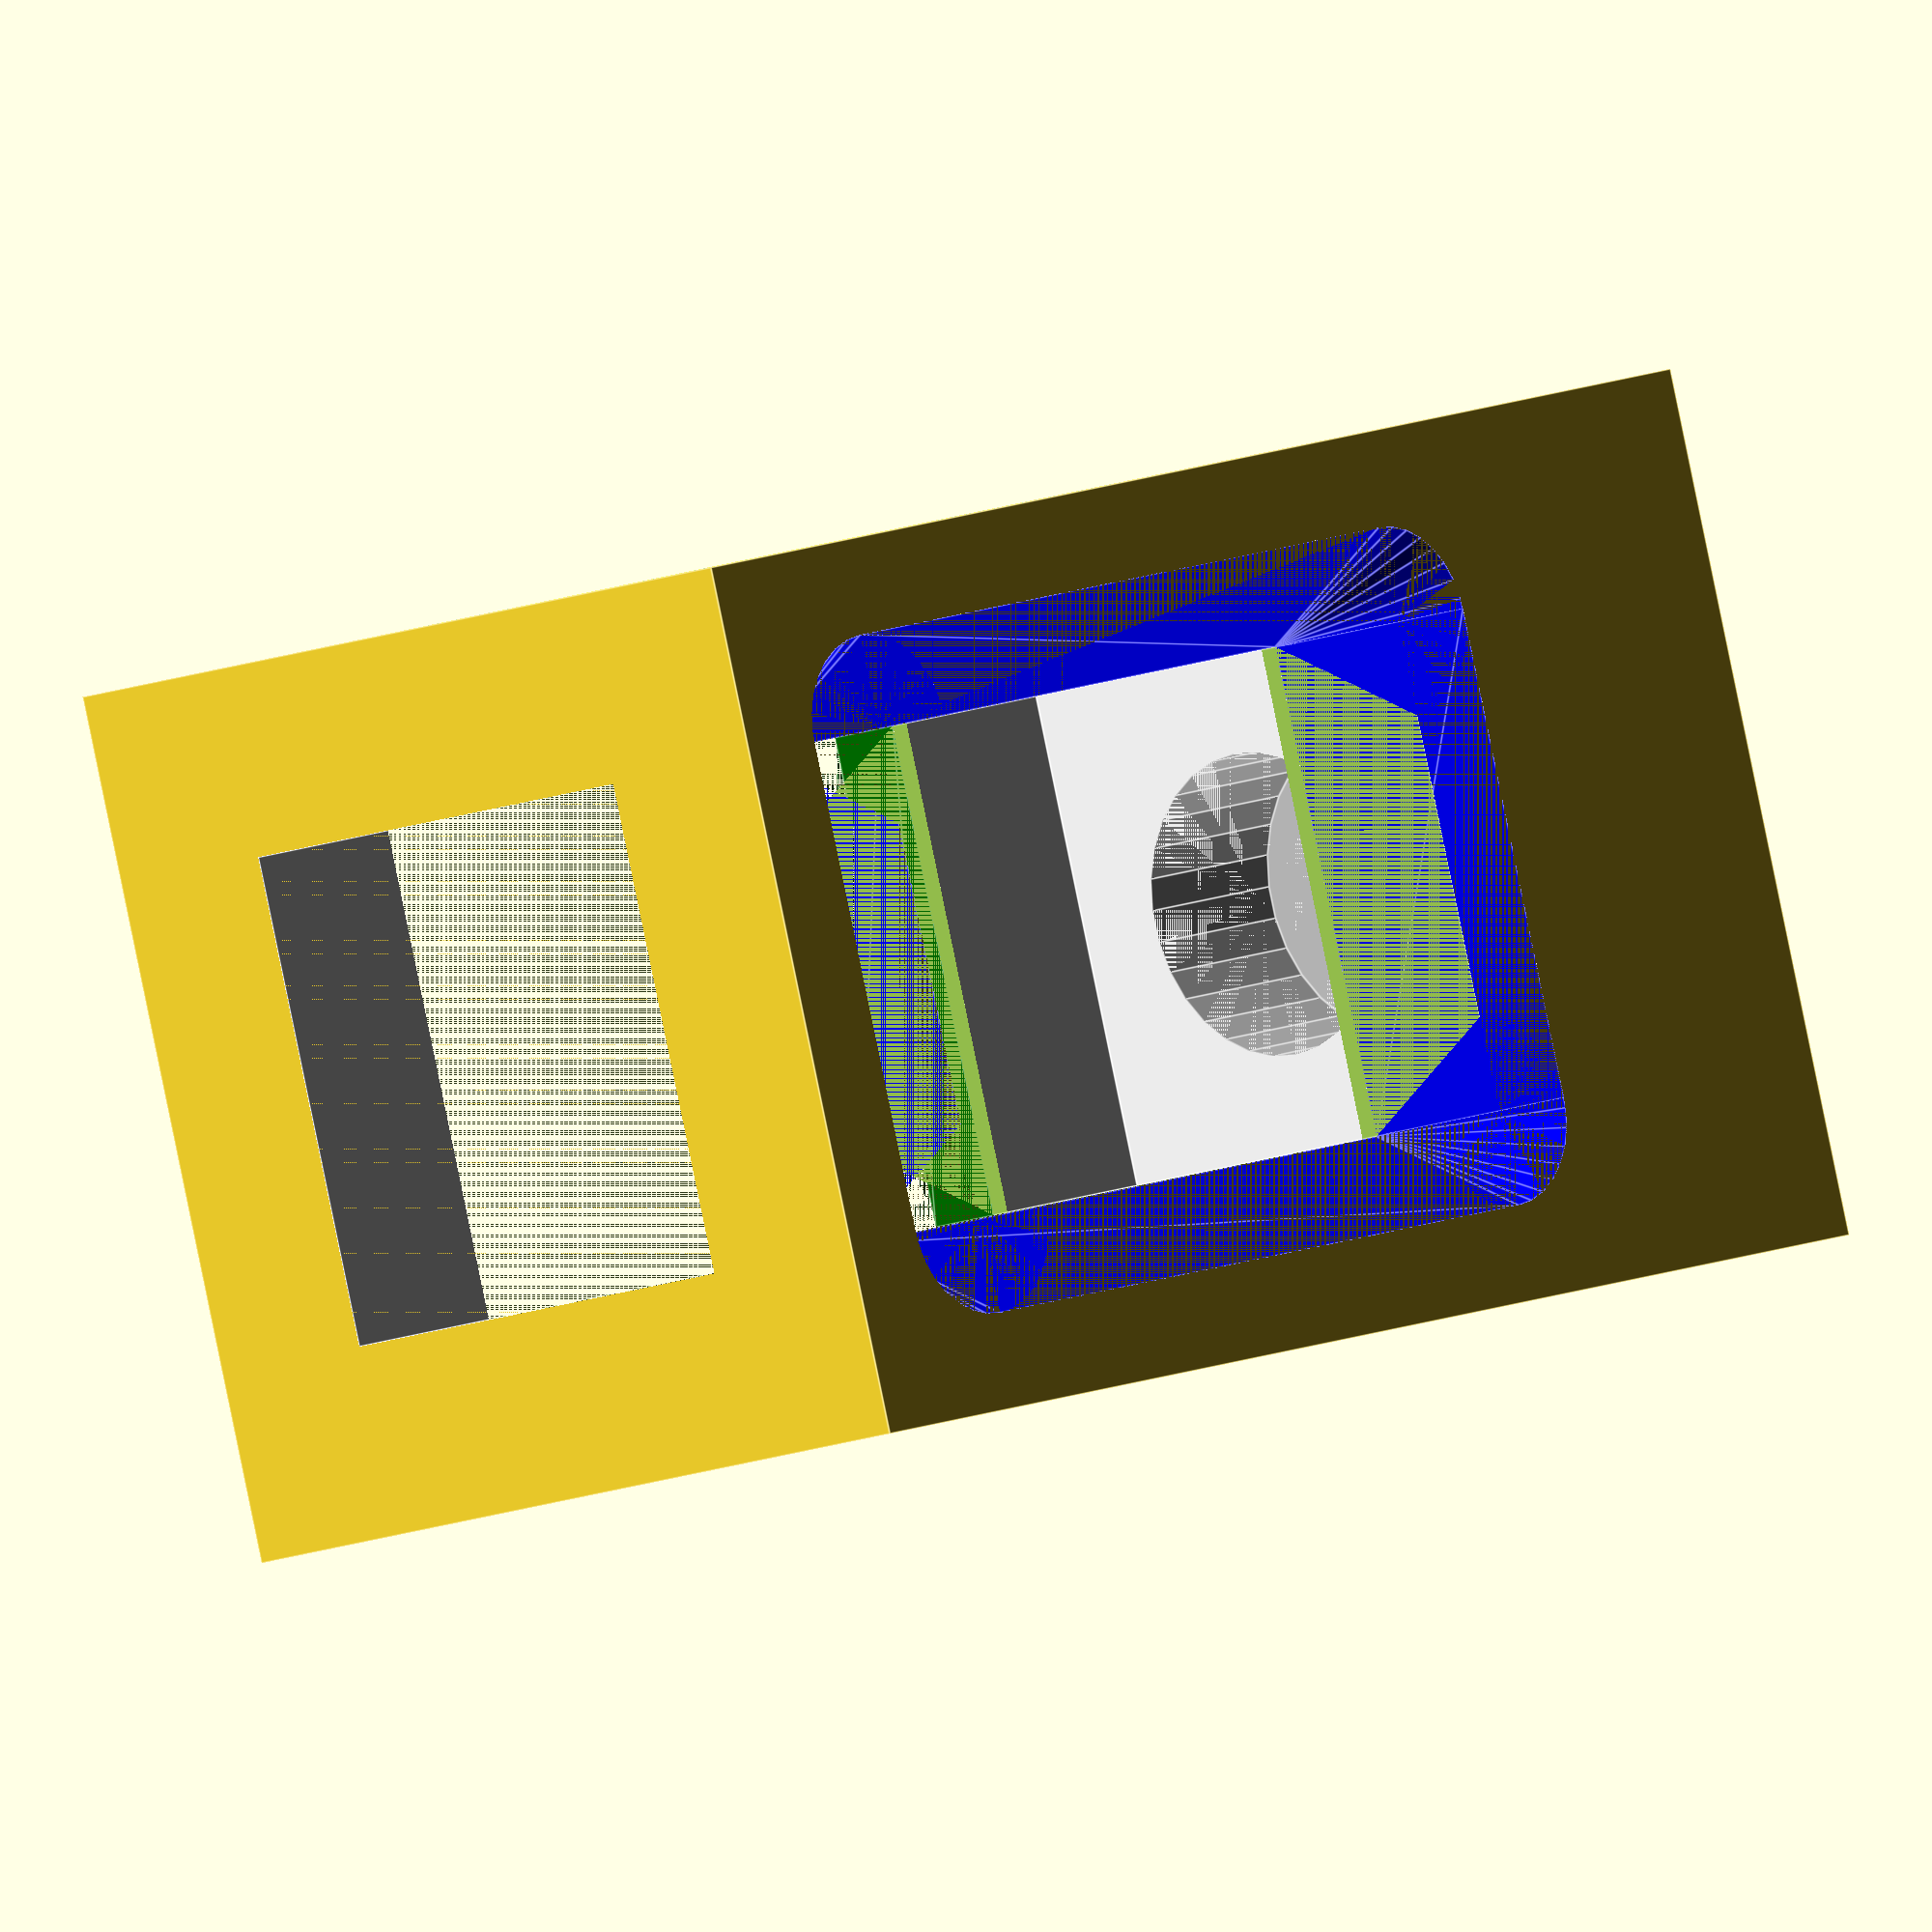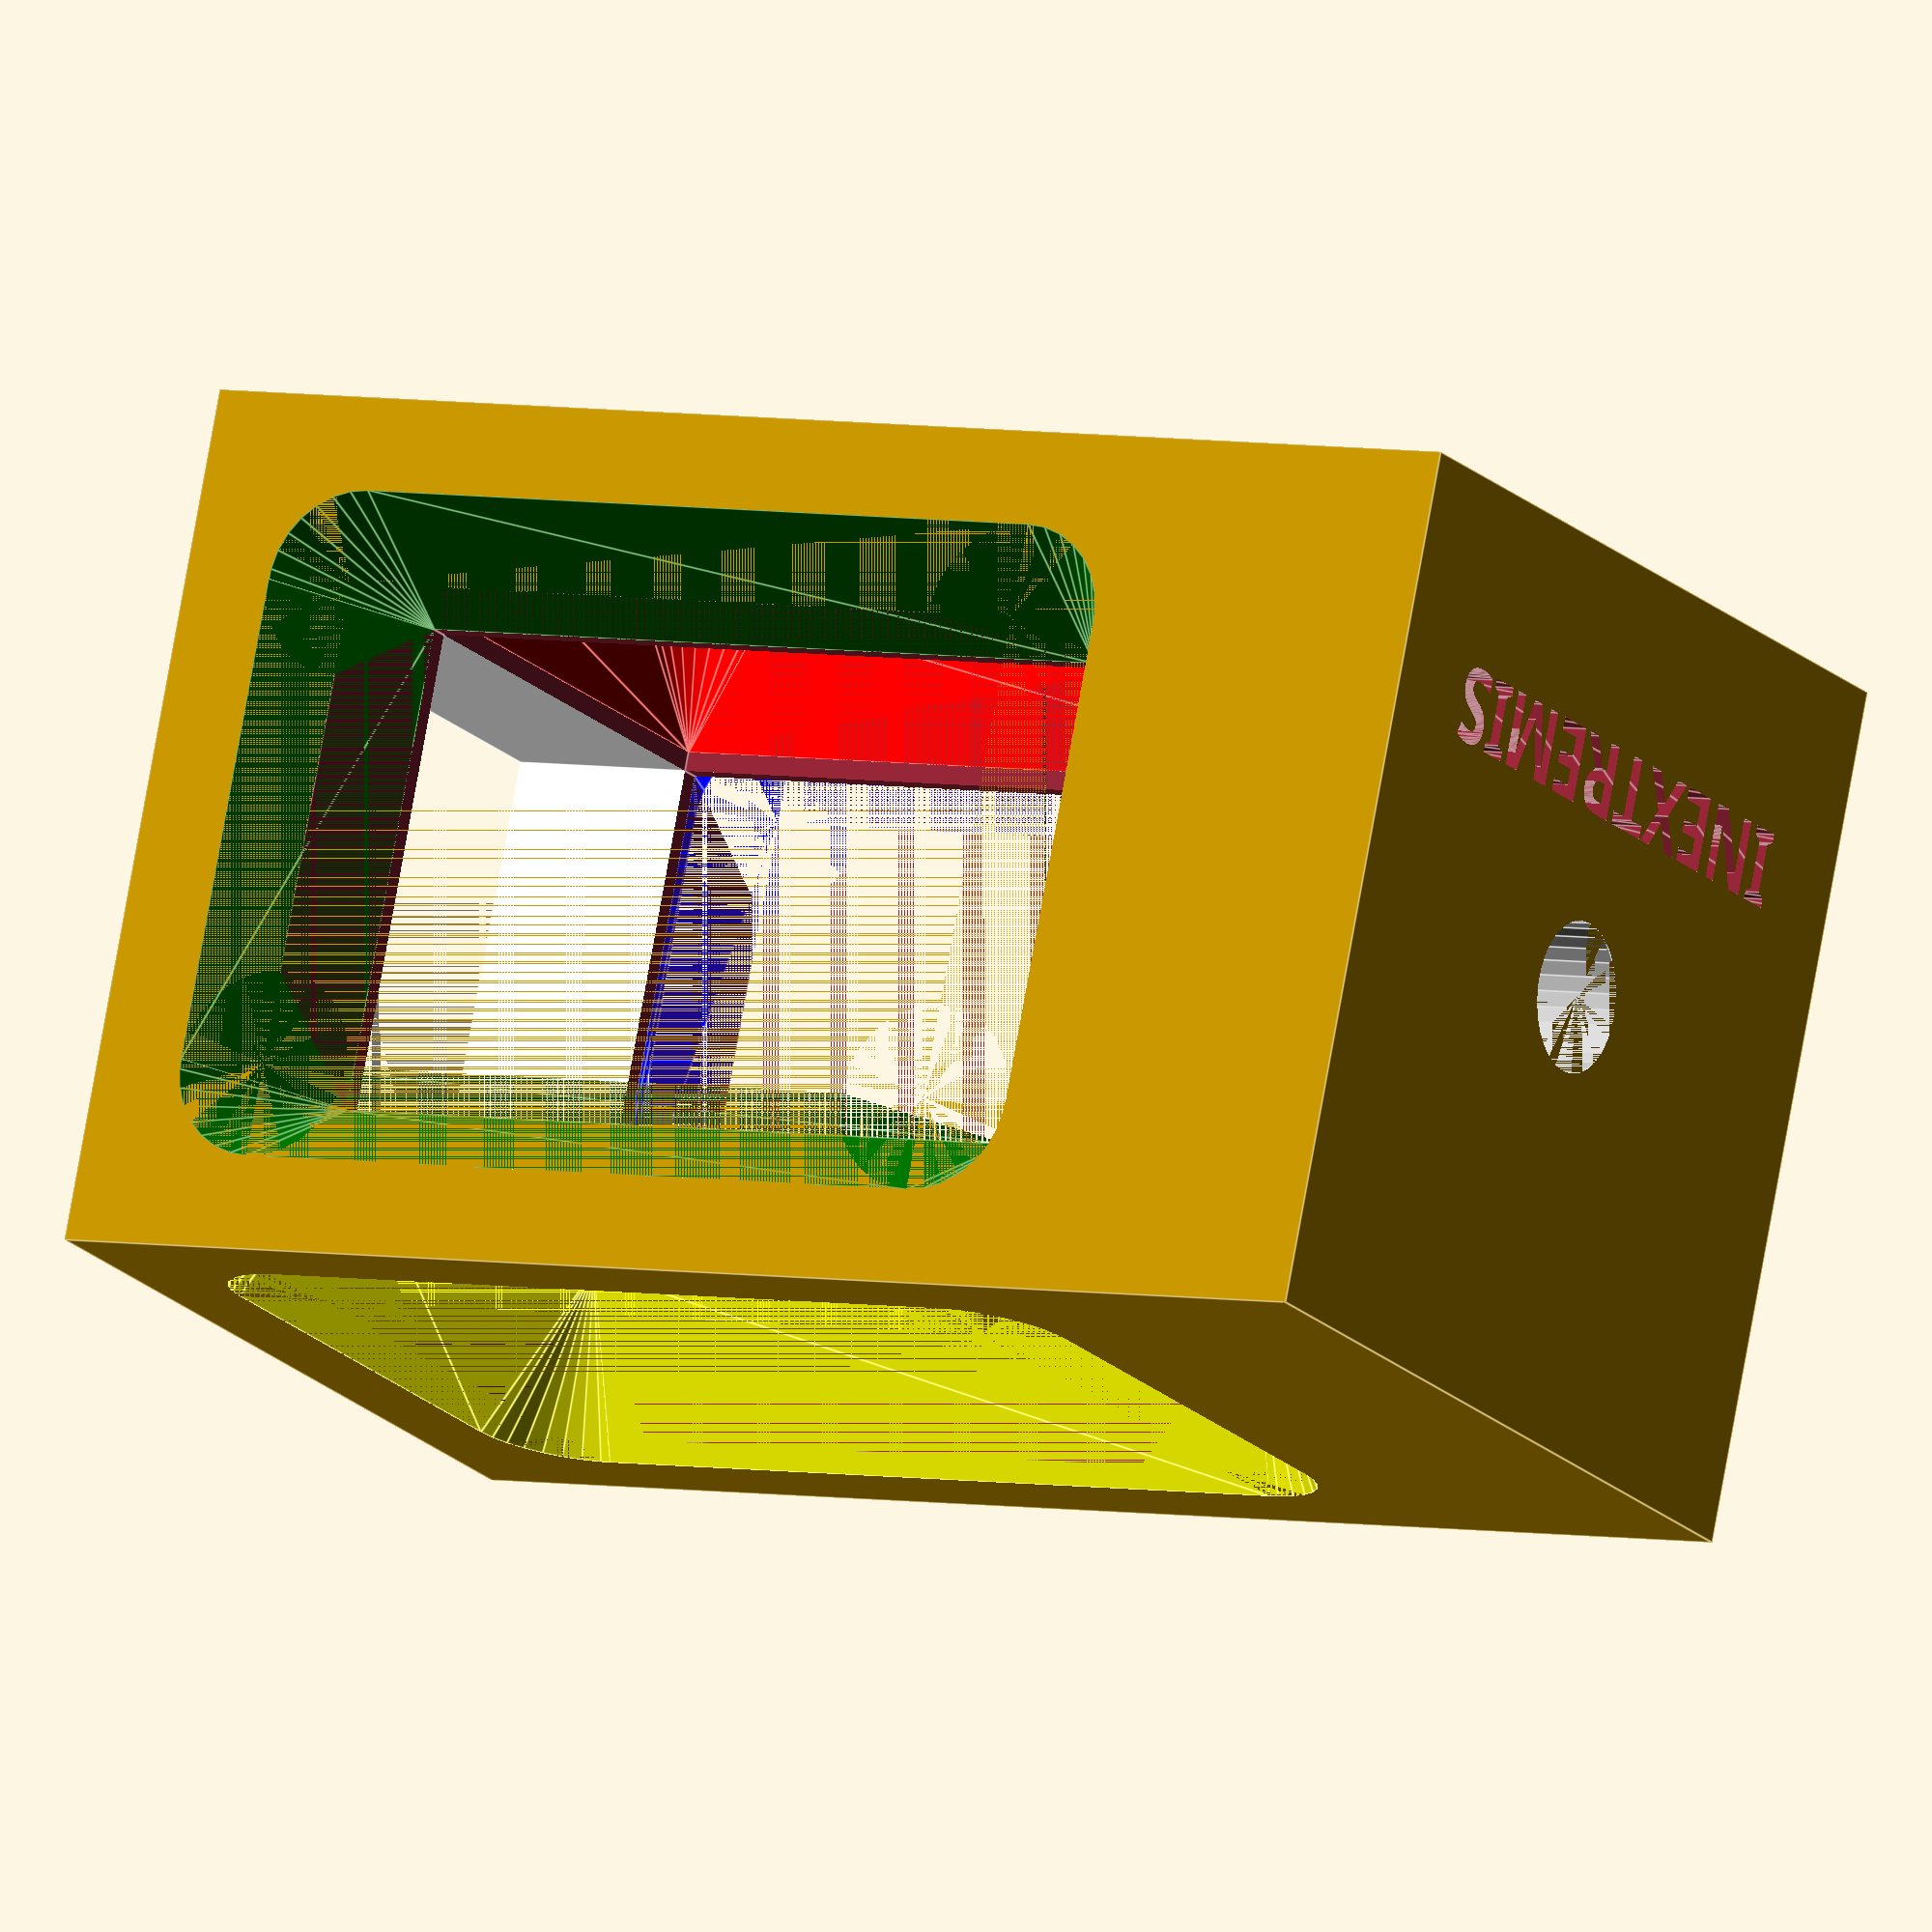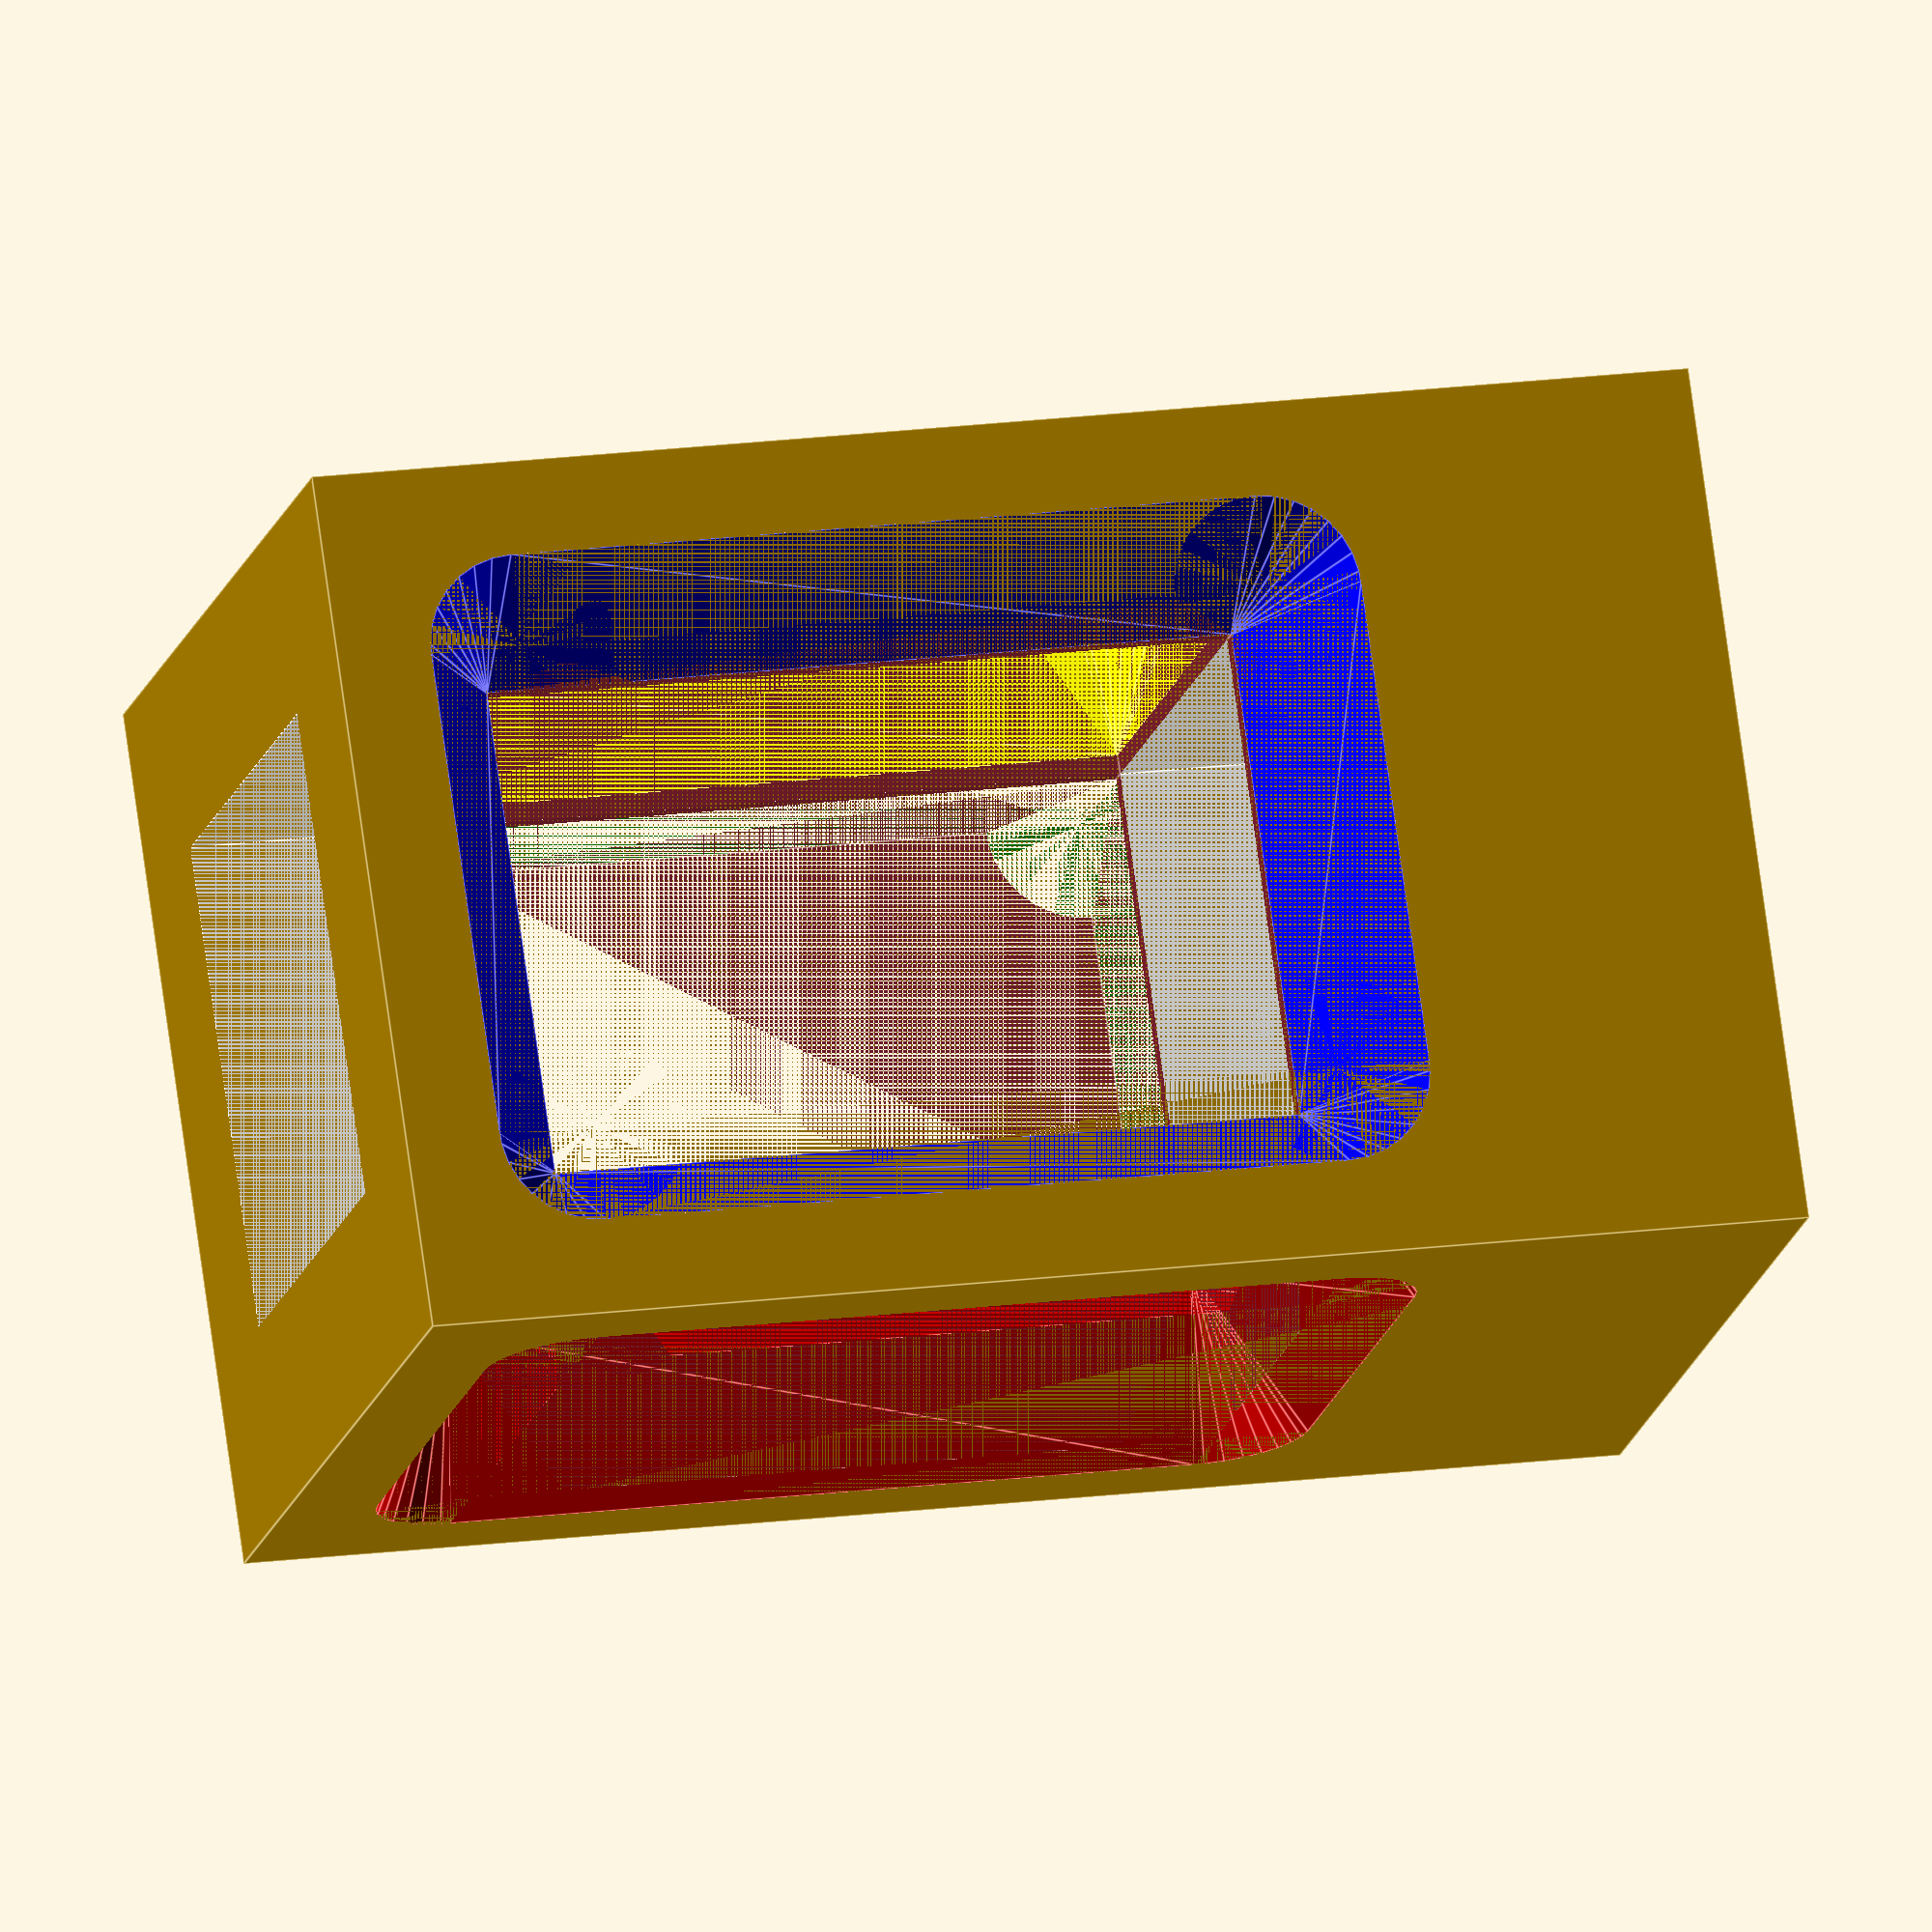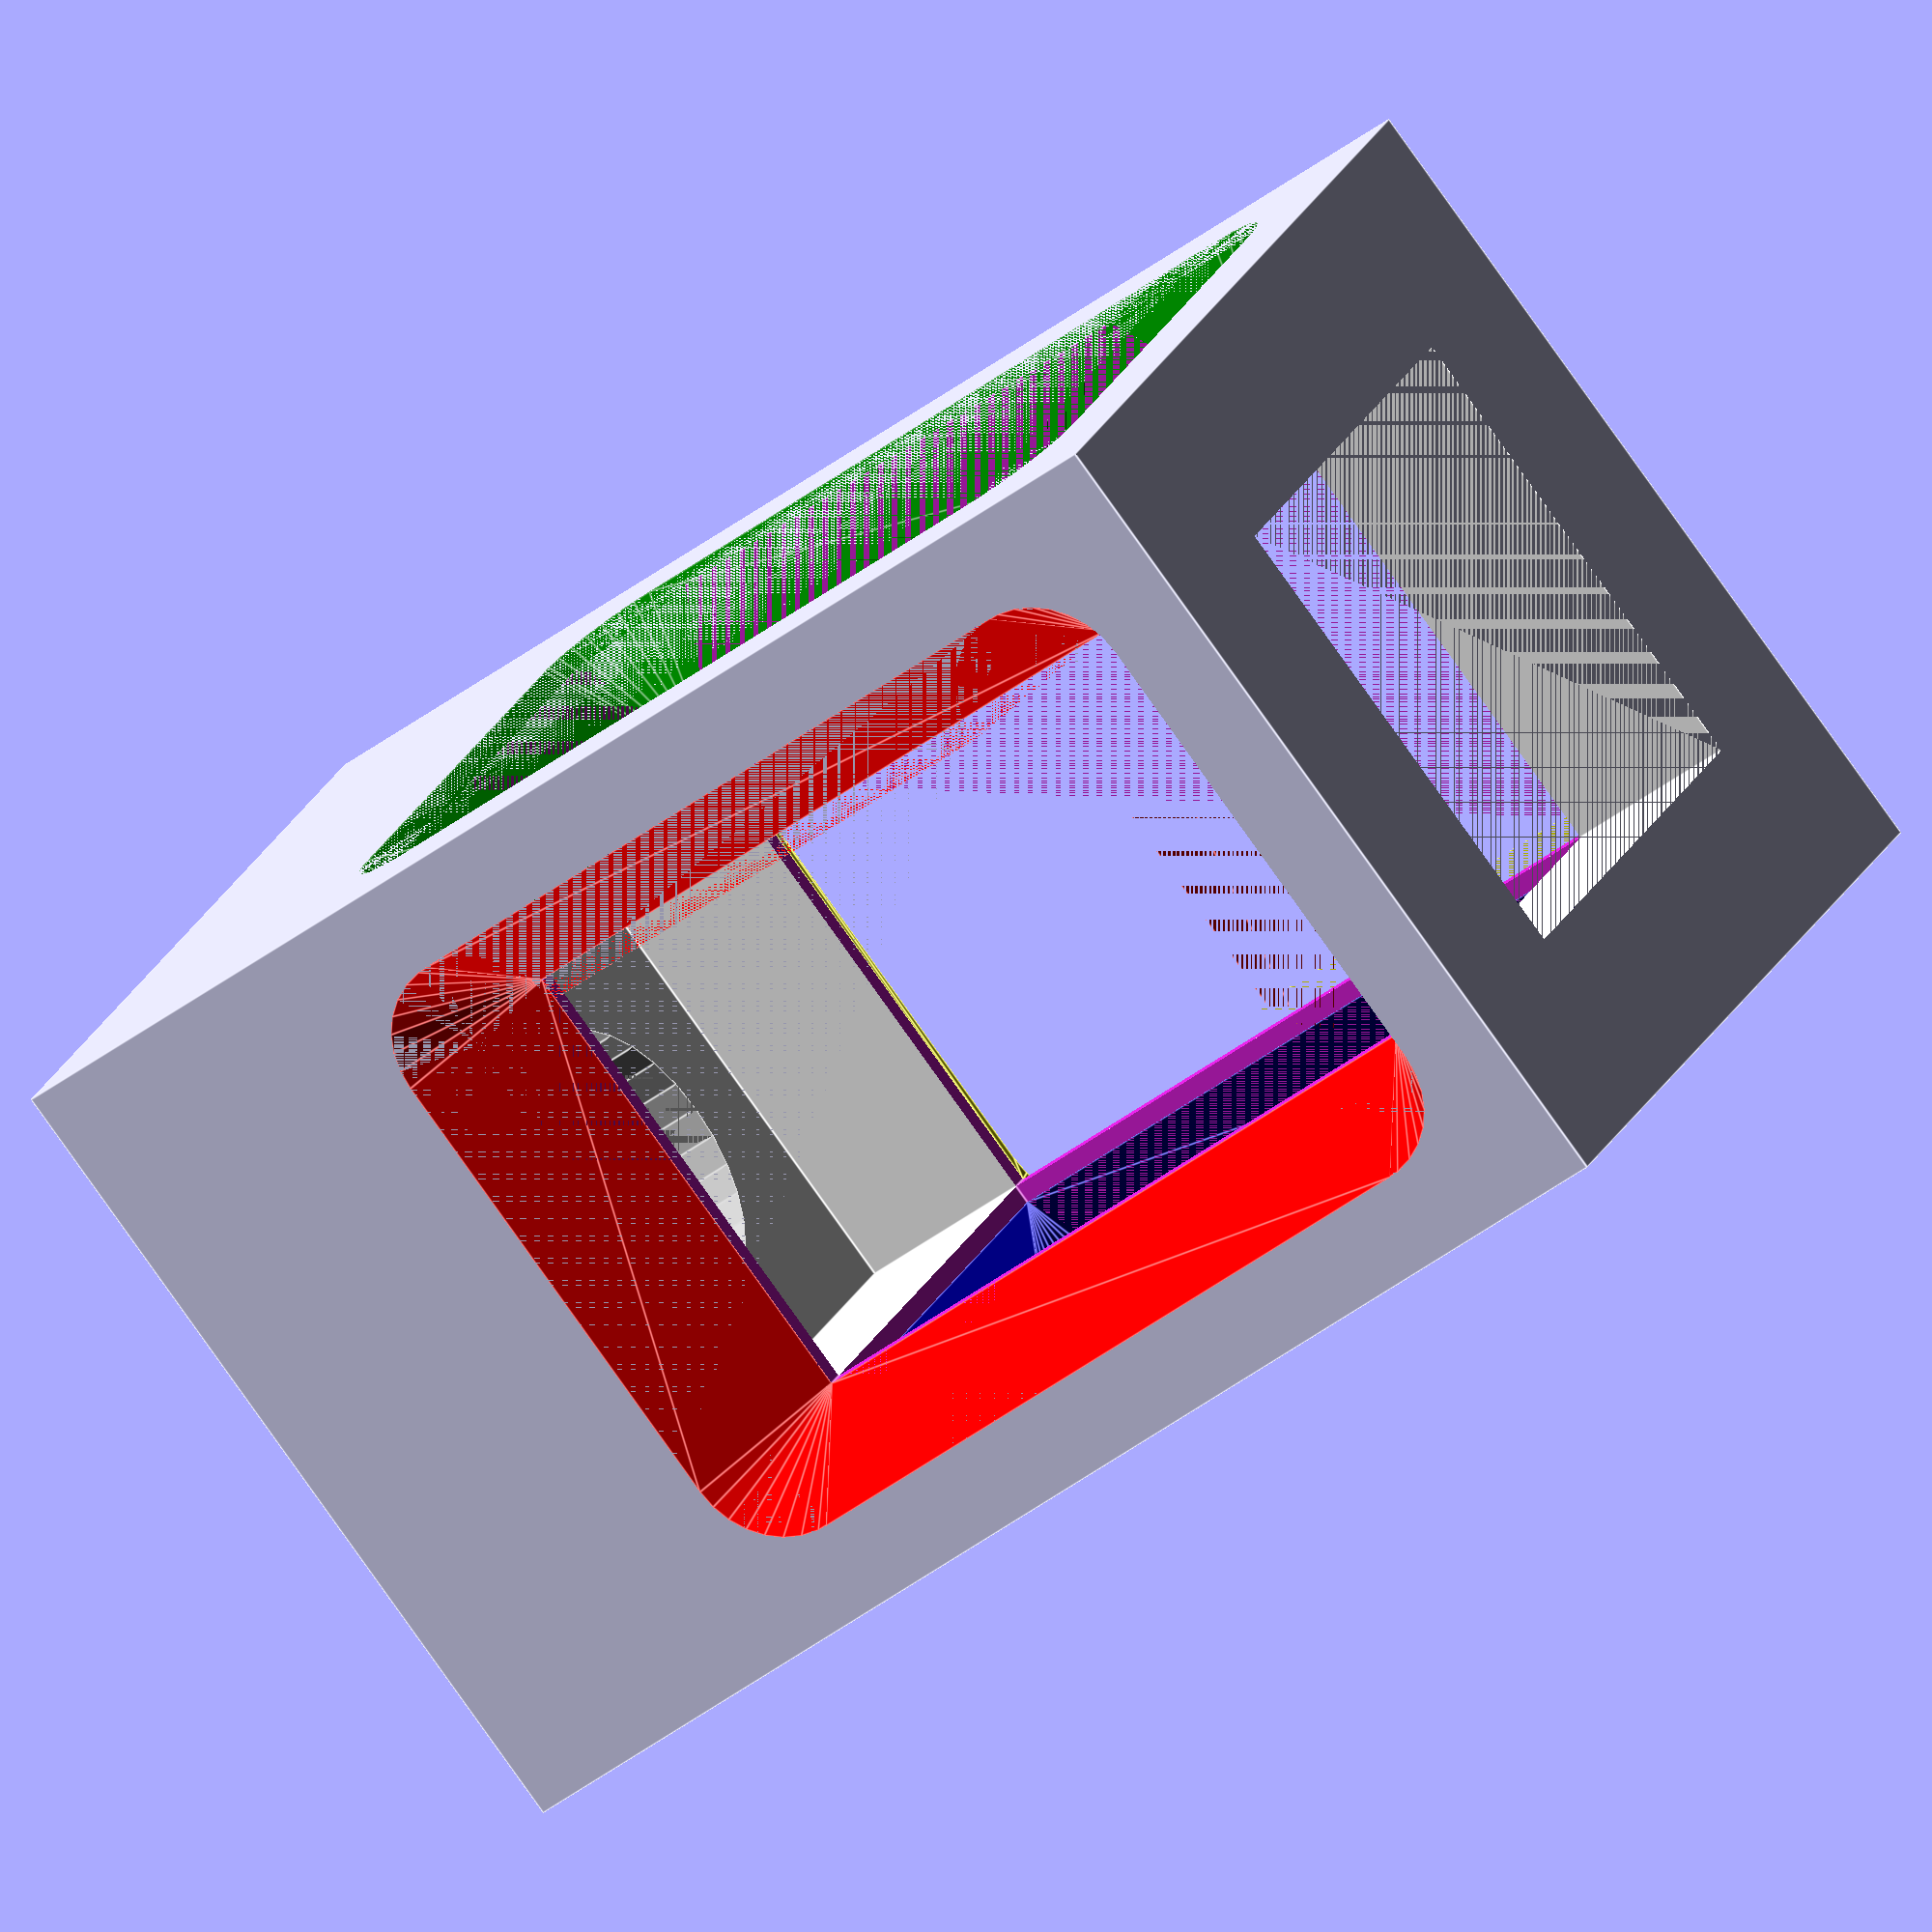
<openscad>
// PARAMETERS

//windows
window_height = 200;
window_width = 130;
window_width_repaired = window_width - 0.001;
    
//frames
frame_thickness = 50;
frame_height = window_height + 2 * frame_thickness;
frame_width = window_width + 2 * frame_thickness;
frame_width_repaired = frame_width + 0.001;

chamfer = 5;
bevel_width = frame_thickness - chamfer;
bevel_height = 25;

//screws
screwhead_height = 45;
screwhead_radius = 40;
screwstem_height = 25;
screwstem_radius = 20;

//basement
basement_height = screwhead_height + screwstem_height;
basement_width = frame_width;

//complete block
block_height = basement_height + frame_height;
block_width = frame_width;
echo("BLOCK SIZE (L x W x H) = ", block_width, block_width, block_height);

//origin
ox = 0; //origin's_x
oy = 0; //origin's_y
oz = 0; //origin's_z

block_center = [ox, oy, oz + block_height/2];
frame_center = [ox, oy, oz + basement_height + frame_height/2];
window_center = frame_center;
basement_center = [ox, oy, oz + basement_height/2];
make = "INEXTREMIS";


// Main geometry
difference() {
    translate(block_center)
    block(block_width, block_width, block_height);
    translate(frame_center)
    windowHoles();
    translate(basement_center)
        basementHole(screwhead_height, screwhead_radius, screwstem_height, screwstem_radius);

    //VERTICAL GRAFFITI
    //translate(basement_center + [0, frame_width/2 - 3 , 0])
    //    rotate([90, 0, 180])
    //    letterBlock(make, size = 20);

    //BASE GRAFFITI
    translate([-frame_width/4, 0, 10])
        rotate([180, 0, 90])
        letterBlock(make, size = 20 );
}

module letterBlock(word, size) {
            // convexity is needed for correct preview
            // since characters can be highly concave
            linear_extrude(height=size, convexity=4)
                text(word, 
                     size=size,
//                   font="Bitstream Vera Sans:style=Bold",
//                   font="Liberation Sans:style=Bold",
                     font="SF Fedora Outline:style=Bold",
//                   font="TeXGyreChorus:style=Bold",
                     halign="center",
                     valign="center");
}

module prism_z(w, h, l) {
	translate([0, 0, -l/2]) rotate(a = [0, 0, 0]) 
	linear_extrude(height = l) polygon(points = [
		[0, 0],
		[w, 0],
		[0, h]
	], paths=[[0,1,2]]);
}

module wHoleA() rotate([0, 0, 0]) windowHole(frame_width_repaired, window_width, window_height);

module wHoleB() rotate([0, 0, 90]) windowHole(frame_width_repaired, window_width, window_height);

module wHoleC() mainRoom(window_width, window_width, frame_height);

module windowHoles() {
    union() {
        wHoleA();
        wHoleB();
        wHoleC();
        hFrames();
        vFrames();
        cones();
    }
}

module block(l, w, h) {
	cube([l, w, h], center = true);	//main room
}

module mainRoom(l, w, h) {
	color("white") cube([l, w, h], center = true);	//main room
}

module basementHole(head_height, head_radius, stem_height, stem_radius) {
    color("silver") {
        union(){
            translate([0, 0, stem_height/2]) 
            cylinder(h = head_height, r1 = head_radius, r2 =  head_radius,  center = true); 
            translate([0, 0, -head_height/2]) 
            cylinder(h = stem_height, r1 = stem_radius, r2 =  stem_radius,  center = true); 
        }
    }
}

module windowHole(l, w, h) {
    cube([l, w, h],  center = true); 
}

module pyramid(h, r) {
    cylinder(h = h, r1 = 0, r2 = r);
}

module hFrames(){
   //TOP FRAMES
    color("red") translate([-frame_width_repaired/2, 0, window_height/2]) rotate (a = [90, 0, 0])
    prism_z(bevel_width, bevel_height, window_width_repaired);
    color("yellow") translate([frame_width_repaired/2, 0,  window_height/2]) rotate (a = [90, 0, 180])
    prism_z(bevel_width, bevel_height, window_width_repaired);
    color("blue") translate([0,  -frame_width_repaired/2, window_height/2]) rotate (a = [90, 0, 90])
    prism_z(bevel_width, bevel_height, window_width_repaired);
    color("green") translate([0, frame_width_repaired/2, window_height/2]) rotate (a = [90, 0, -90])
    prism_z(bevel_width, bevel_height, window_width_repaired);
    
    //LOWEST FRAMES
    color("red") translate([-frame_width_repaired/2, 0, -window_height/2]) rotate (a = [90, 180, 180])
    prism_z(bevel_width, bevel_height, window_width_repaired);
    color("yellow") translate([frame_width_repaired/2, 0, -window_height/2]) rotate (a = [90, 180, 0])
    prism_z(bevel_width, bevel_height, window_width_repaired);
    color("blue") translate([0, -frame_width_repaired/2, -window_height/2]) rotate (a = [90, 180, -90])
    prism_z(bevel_width, bevel_height, window_width_repaired);
    color("green") translate([0, frame_width_repaired/2, -window_height/2]) rotate (a = [90, 180, 90])
    prism_z(bevel_width, bevel_height, window_width_repaired);
}   
    
module vFrames() {
    color("red") translate([- frame_width_repaired/2, + window_width_repaired/2, 0]) rotate (a = [0, 0, 0])
    prism_z(bevel_width, bevel_height, window_height);
    color("red") translate([- frame_width_repaired/2, - window_width_repaired/2, 0]) rotate (a = [180, 0, 0])
    prism_z(bevel_width, bevel_height, window_height);
    color("yellow") translate([+ frame_width_repaired/2, - window_width_repaired/2, 0]) rotate (a = [0, 0, 180])
    prism_z(bevel_width, bevel_height, window_height);
    color("yellow") translate([frame_width_repaired/2, window_width_repaired/2, 0]) rotate (a = [180, 0, 180])
    prism_z(bevel_width, bevel_height, window_height);
    
    color("blue") translate([ - window_width_repaired/2, - frame_width_repaired/2, 0]) rotate (a = [0, 0, 90])
    prism_z(bevel_width, bevel_height, window_height);
    color("blue") translate([ + window_width_repaired/2,  - frame_width_repaired/2, 0]) rotate (a = [180, 0, 90])
    prism_z(bevel_width, bevel_height, window_height);
    color("green") translate([+ window_width_repaired/2, + frame_width_repaired/2, 0]) rotate (a = [0, 0, -90])
    prism_z(bevel_width, bevel_height, window_height);
    color("green") translate([ - window_width_repaired/2, + frame_width_repaired/2, 0]) rotate (a = [180, 0, -90])
    prism_z(bevel_width, bevel_height, window_height);
}     

module cone() {
    pyramid (frame_thickness - chamfer, bevel_height);
}

module cones() {
    //TOP cones
    color("yellow") translate ([window_width/2 + chamfer, window_width/2, window_height/2]) rotate ([0, 90, 0])
    cone();
    color("yellow") translate ([window_width/2 + chamfer, -window_width/2, window_height/2]) rotate ([0, 90, 0])
    cone();
    color("red") translate ([-(window_width/2 + chamfer), -window_width/2, window_height/2]) rotate ([0, -90, 0])
    cone();
    color("red") translate ([-(window_width/2 + chamfer), window_width/2, window_height/2]) rotate ([0, -90, 0])
    cone();

    color("blue") translate ([window_width/2, -(window_width/2 + chamfer), window_height/2]) rotate ([90, 0, 0])
    cone();
    color("blue") translate ([-window_width/2, -(window_width/2 + chamfer), window_height/2]) rotate ([90, 0, 0])
    cone();
    color("green") translate ([-window_width/2, window_width/2 + chamfer, window_height/2]) rotate ([-90, 0, 0])
    cone();
    color("green") translate ([window_width/2, window_width/2 + chamfer, window_height/2]) rotate ([-90, 0, 0])
    cone();
        
    //LOWEST cones
    color("yellow") translate ([window_width/2 + chamfer, -window_width/2, -window_height/2]) rotate ([0, 90, 0])
    cone();
    color("yellow") translate ([window_width/2 + chamfer, window_width/2, -window_height/2]) rotate ([0, 90, 0])
    cone();
    color("red") translate ([-(window_width/2 + chamfer), window_width/2, -window_height/2]) rotate ([0, -90, 0])
    cone();
    color("red") translate ([-(window_width/2 + chamfer), -window_width/2, -window_height/2]) rotate ([0, -90, 0])
    cone();

    color("blue") translate ([window_width/2, -(window_width/2 + chamfer), -window_height/2]) rotate ([90, 0, 0])
    cone();
    color("blue") translate ([-window_width/2, -(window_width/2 + chamfer), -window_height/2]) rotate ([90, 0, 0])
    cone();
    color("green") translate ([-window_width/2, window_width/2 + chamfer, -window_height/2]) rotate ([-90, 0, 0])
    cone();
    color("green") translate ([window_width/2, window_width/2 + chamfer, -window_height/2]) rotate ([-90, 0, 0])
    cone();
}

</openscad>
<views>
elev=169.1 azim=74.1 roll=137.6 proj=o view=edges
elev=355.1 azim=70.0 roll=120.9 proj=o view=edges
elev=342.5 azim=237.4 roll=75.3 proj=o view=edges
elev=221.9 azim=121.5 roll=227.2 proj=o view=edges
</views>
